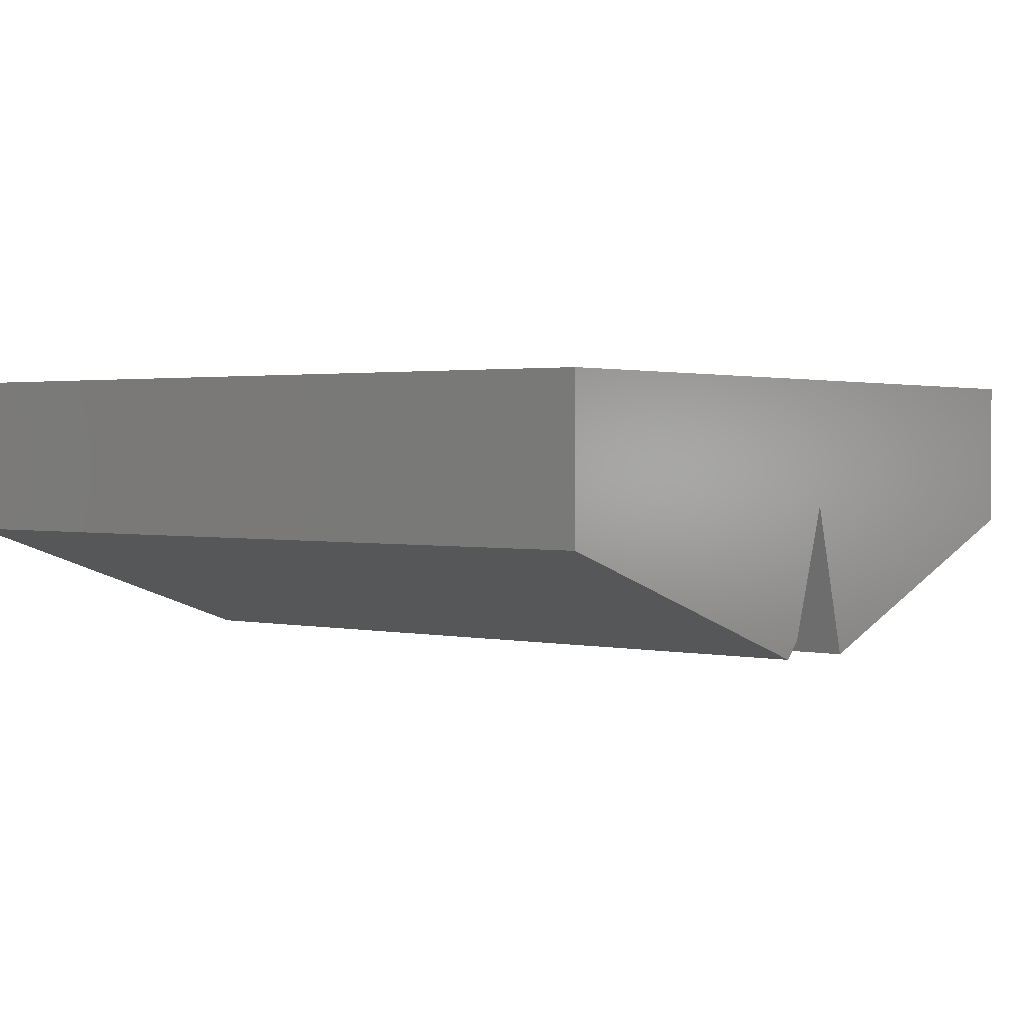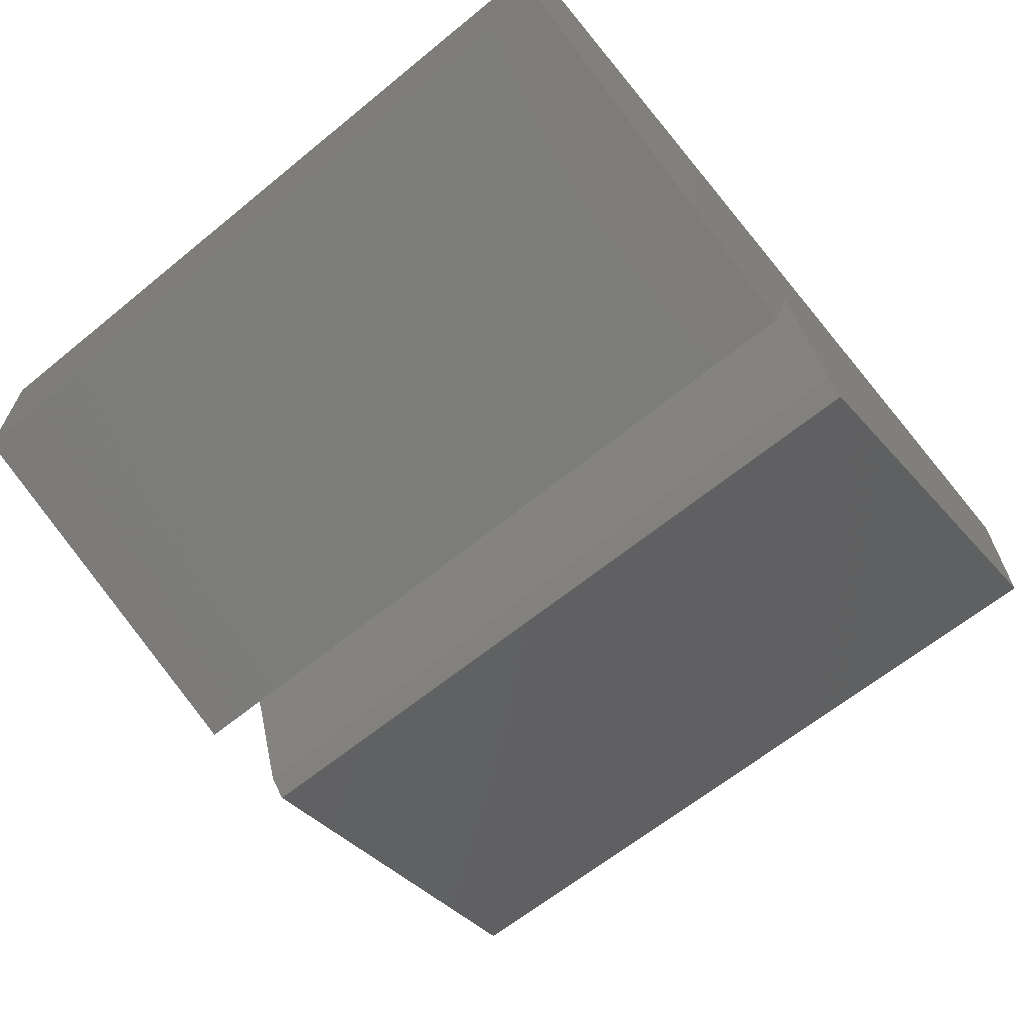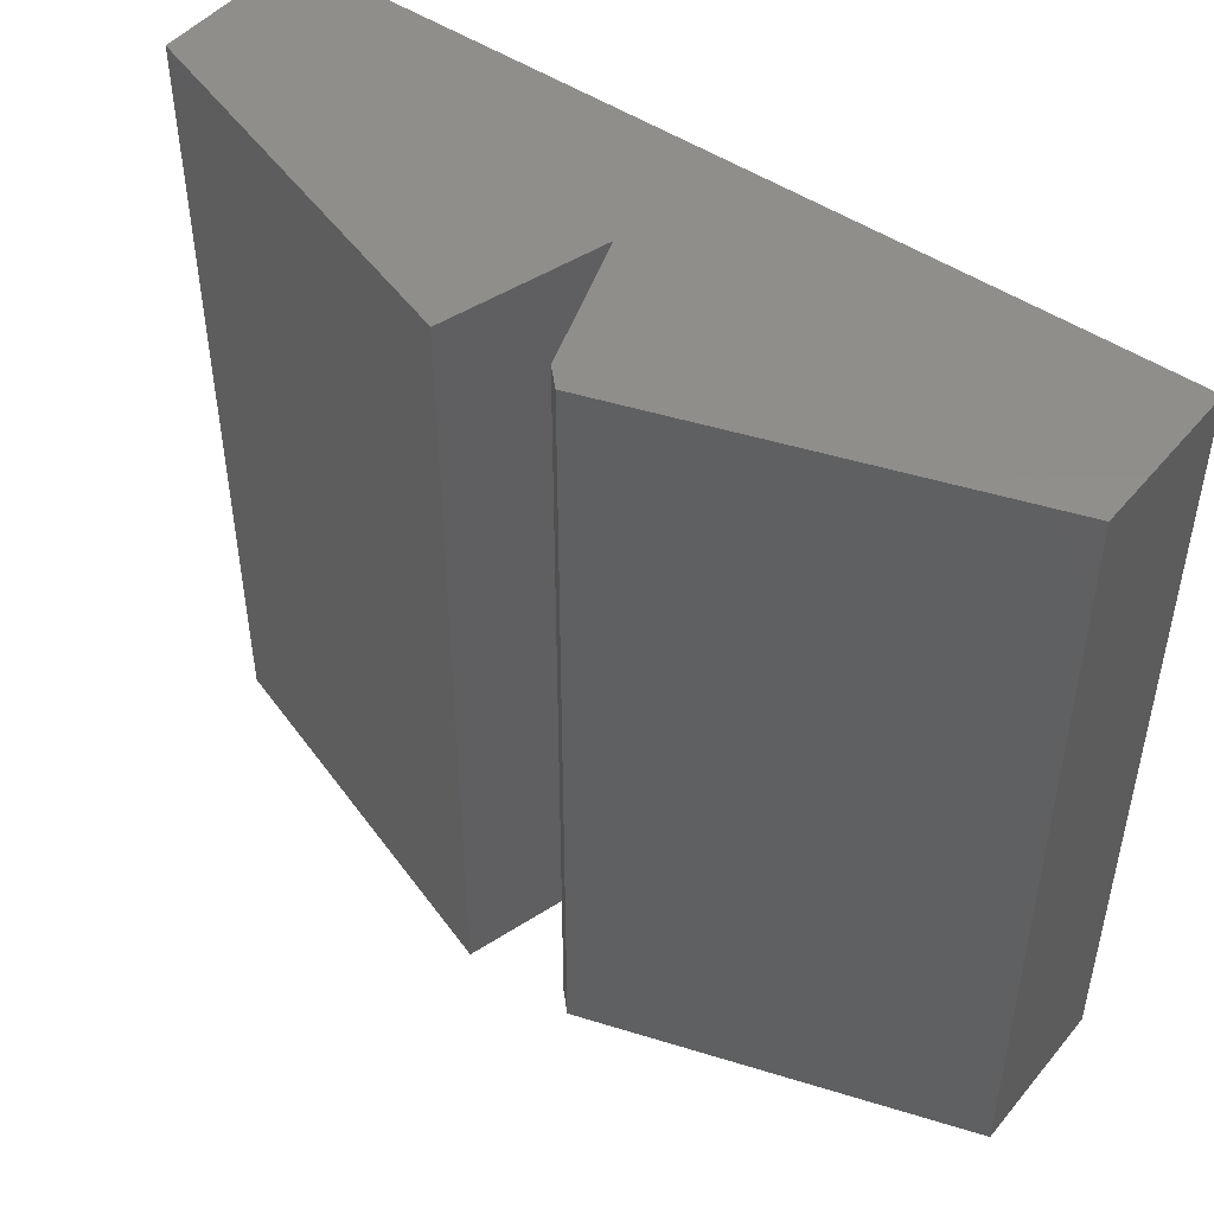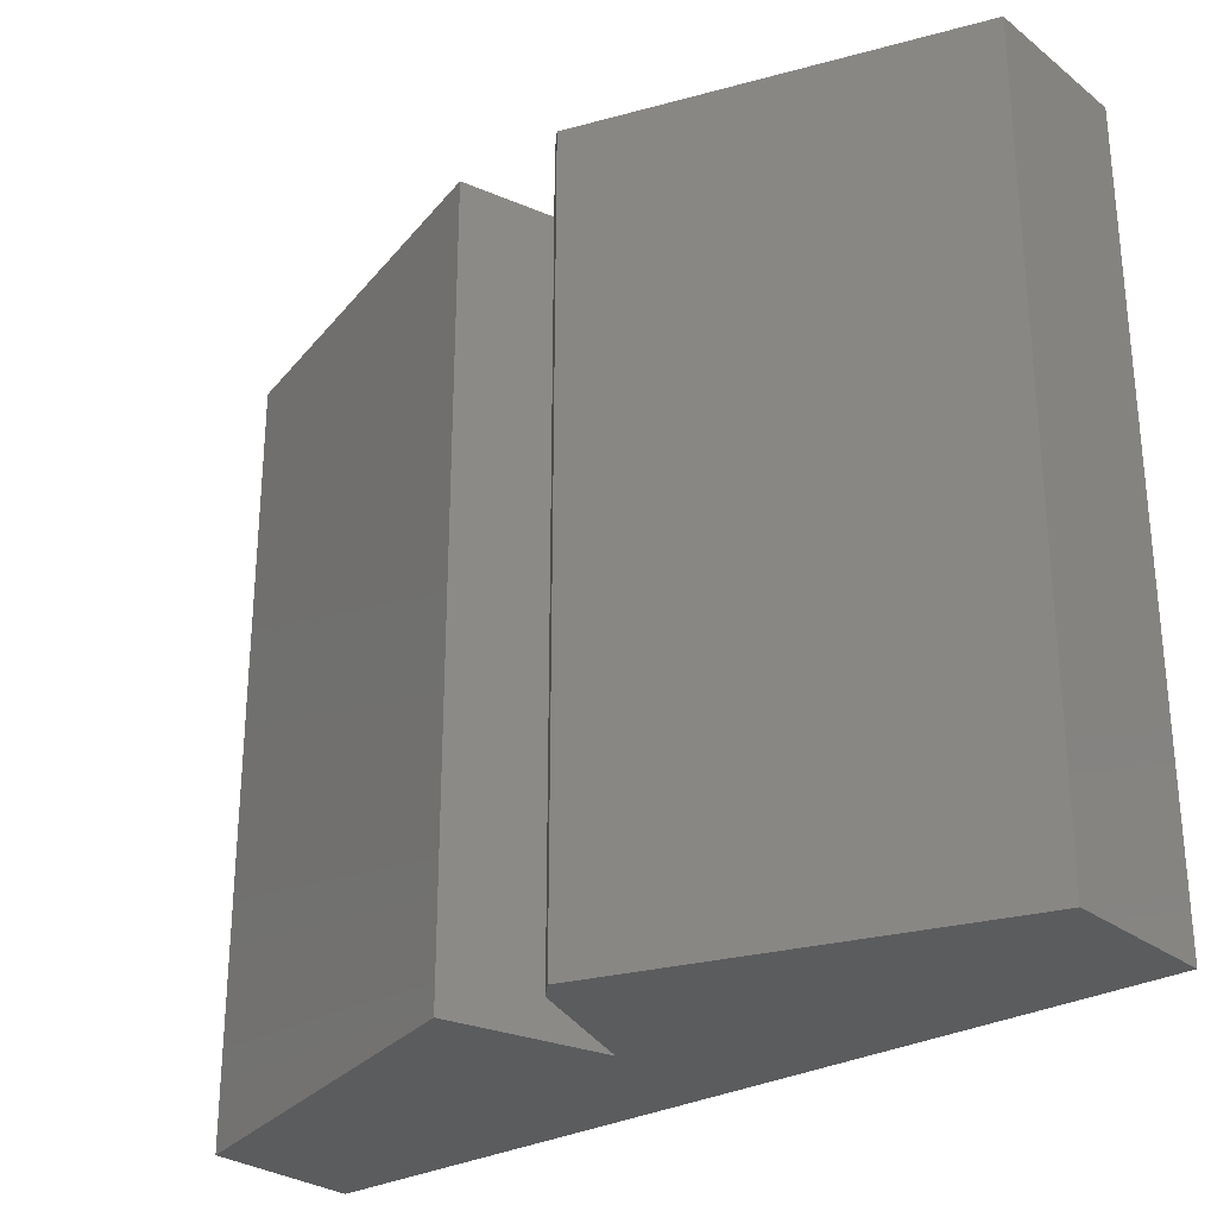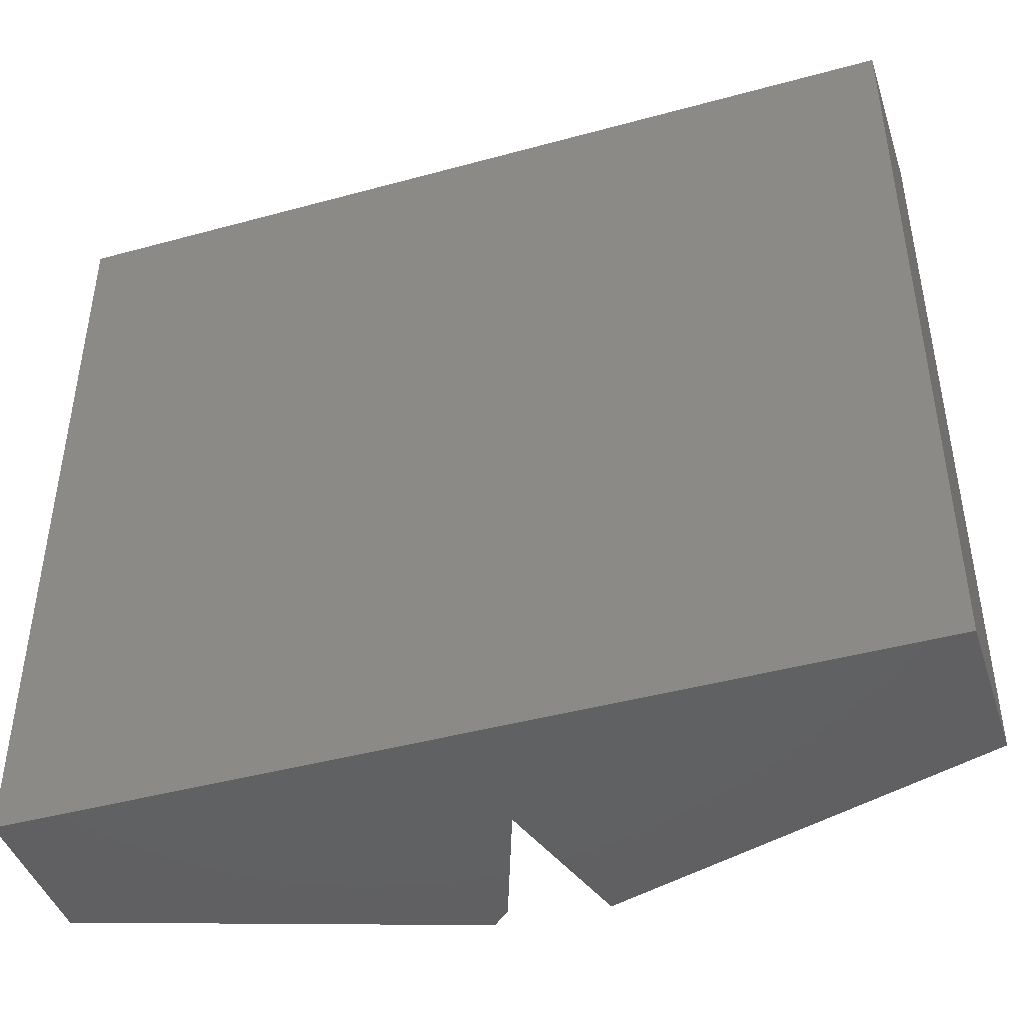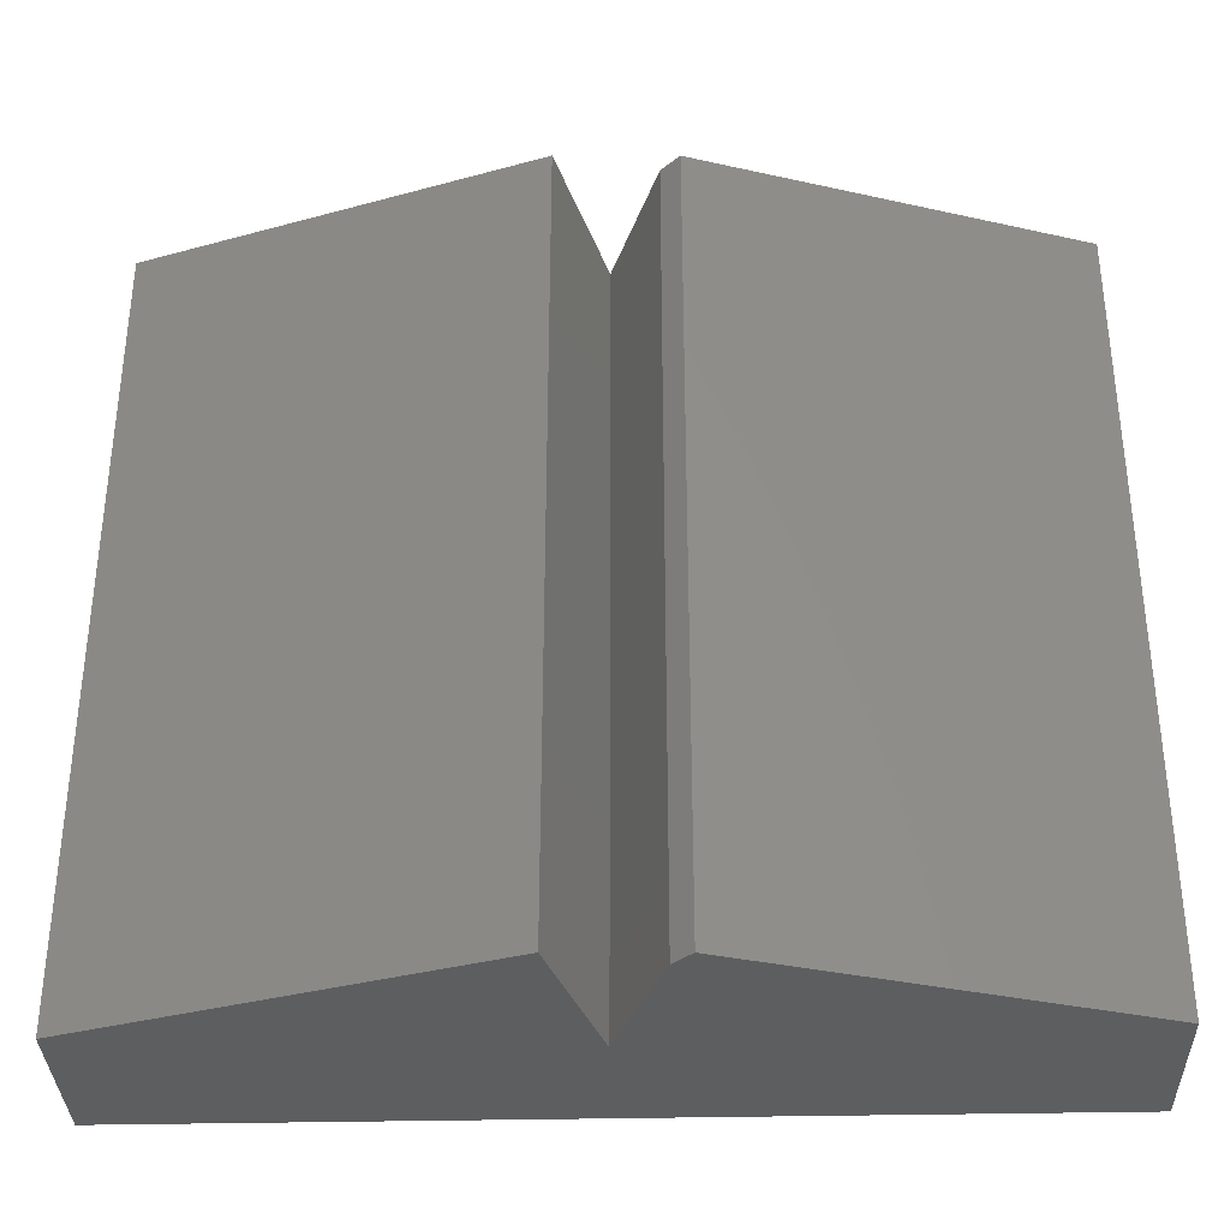
<metadata>
{"format":"stl","ext":"stl","renderer":"f3d","projection":"perspective","resolution":1024,"background":"white","views":[{"elev":1.9,"azim":-53.6,"up":"+Z"},{"elev":-64.2,"azim":129.4,"up":"+Z"},{"elev":47.6,"azim":-142.4,"up":"+Y"},{"elev":-28.1,"azim":-139.2,"up":"+Y"},{"elev":-43.7,"azim":17.8,"up":"+Y"},{"elev":-34.5,"azim":-178.3,"up":"+Y"}]}
</metadata>
<code>
# stl→obj: 18 verts, 32 faces
v -0.75 -0.5391 0.25
v -0.2295 -0.5391 0.07649
v -0.2042 -0.5391 0.101
v -0.1382 -0.5391 0.2882
v 0.4609 -0.5391 0.4667
v -0.1382 -0.5391 0.4667
v -0.75 -0.5391 0.4667
v -0.07442 -0.5391 0.07155
v 0.4609 -0.5391 0.25
v -0.75 0.5391 0.25
v -0.75 0.5391 0.4667
v -0.1382 0.5391 0.4667
v 0.4609 0.5391 0.4667
v -0.1382 0.5391 0.2882
v -0.2042 0.5391 0.101
v -0.2295 0.5391 0.07649
v -0.07442 0.5391 0.07155
v 0.4609 0.5391 0.25
f 1 2 3
f 1 3 4
f 1 4 5
f 1 5 6
f 1 6 7
f 4 8 5
f 5 8 9
f 10 11 12
f 10 12 13
f 10 13 14
f 10 14 15
f 10 15 16
f 14 13 17
f 17 13 18
f 15 14 3
f 3 14 4
f 10 16 1
f 1 16 2
f 2 16 3
f 3 16 15
f 11 10 7
f 7 10 1
f 6 12 7
f 7 12 11
f 5 13 6
f 6 13 12
f 18 13 9
f 9 13 5
f 17 18 8
f 8 18 9
f 14 17 4
f 4 17 8

</code>
